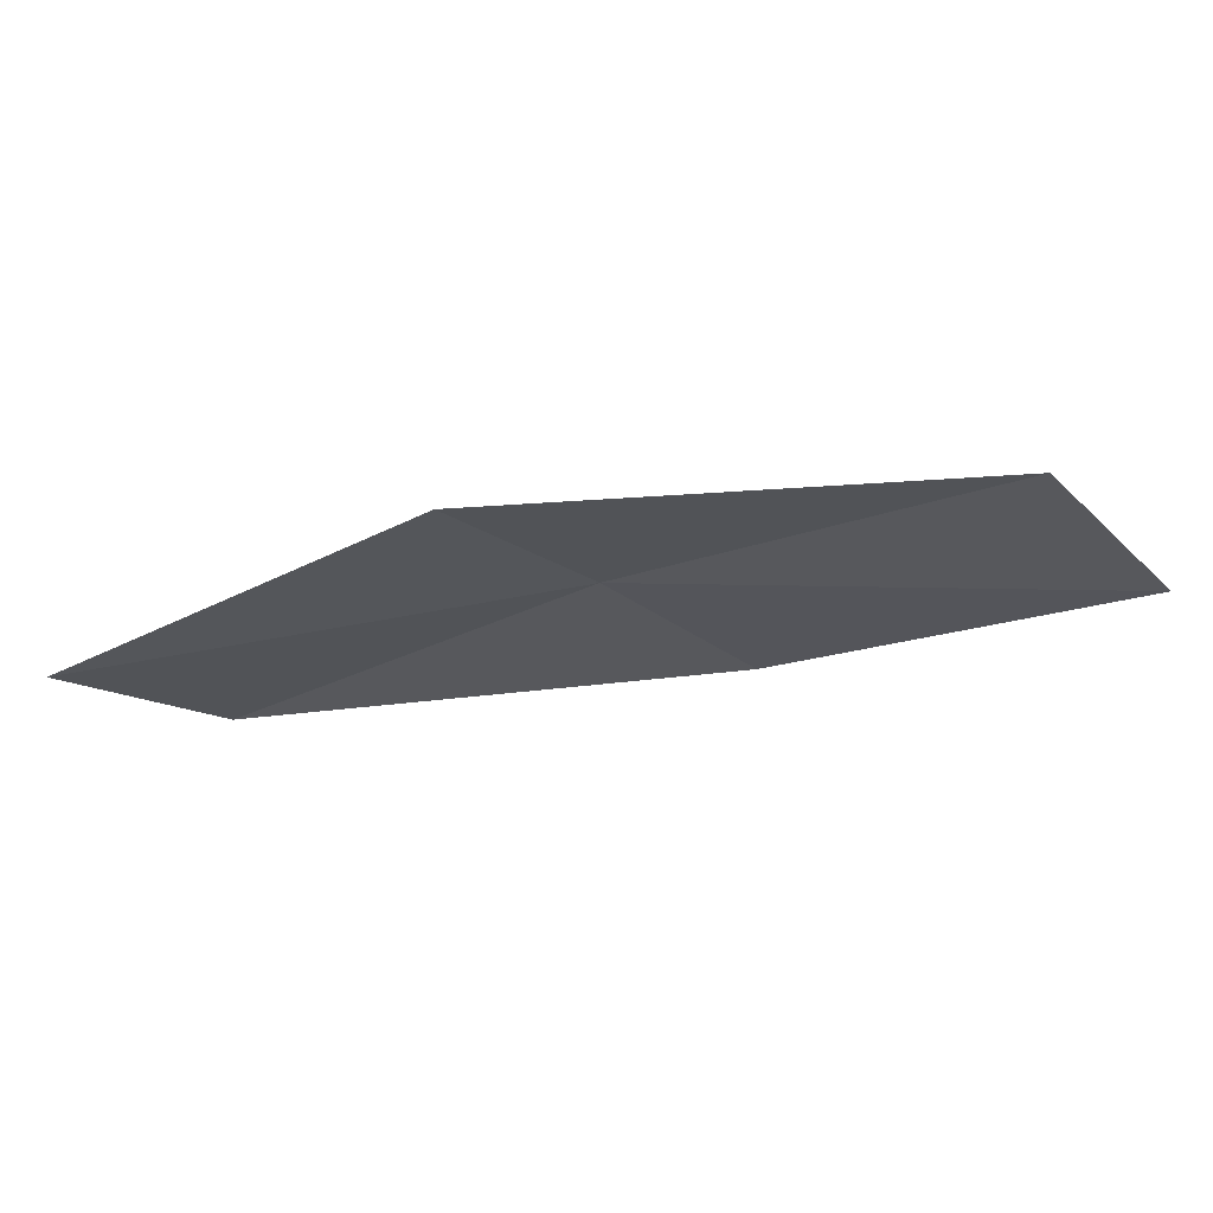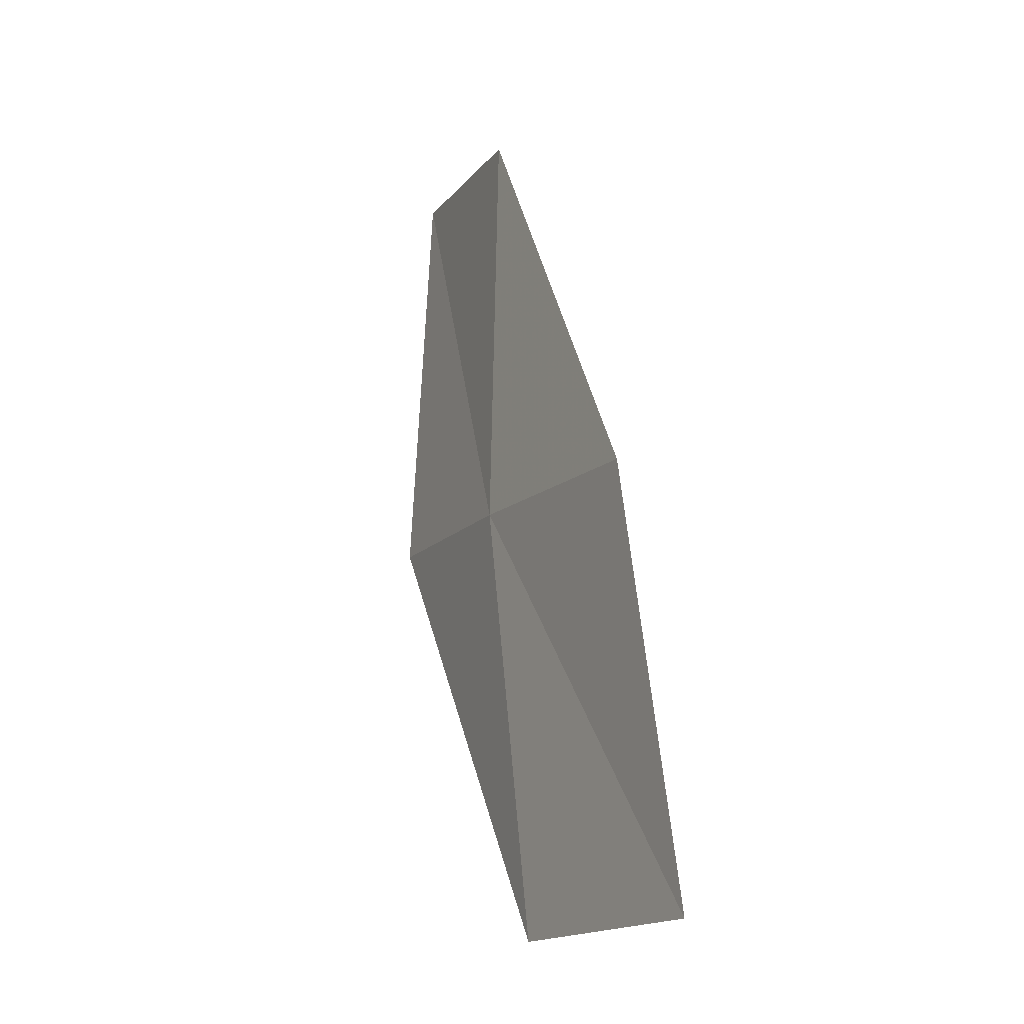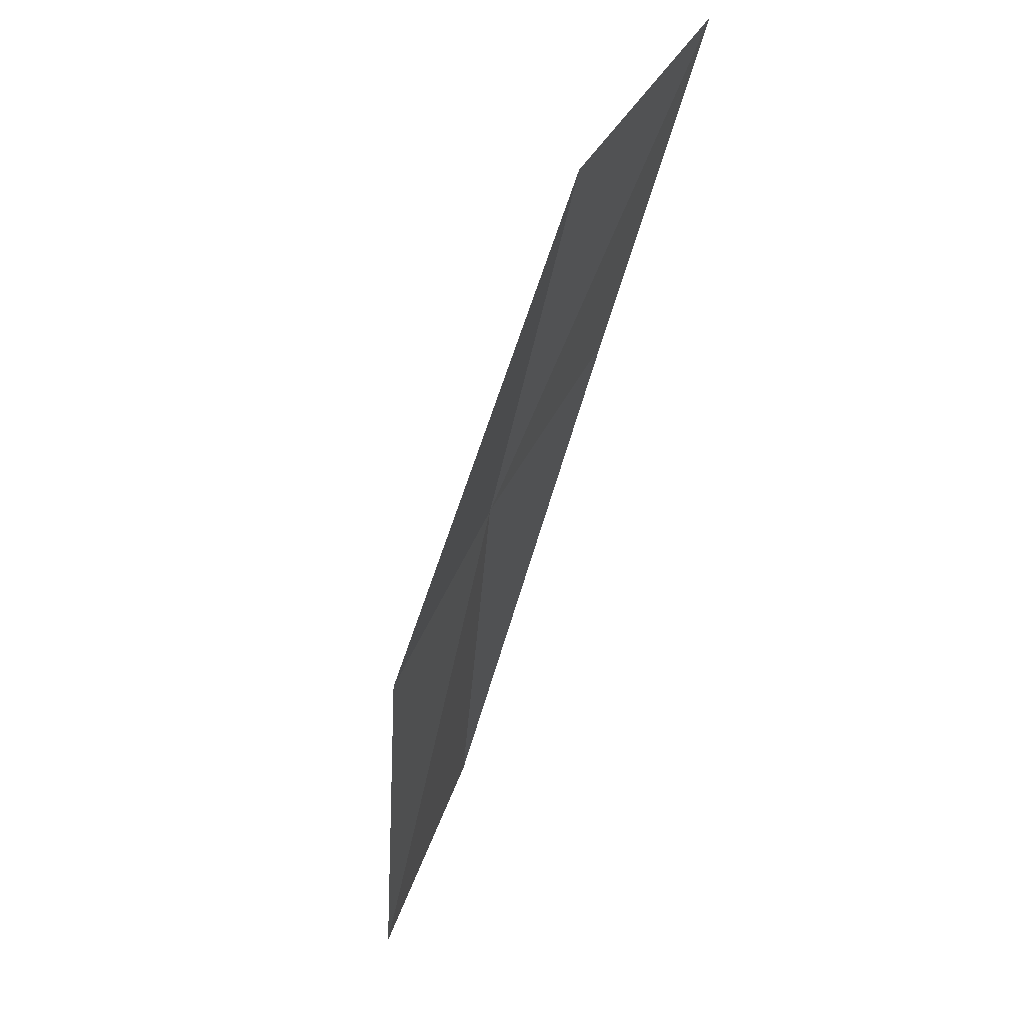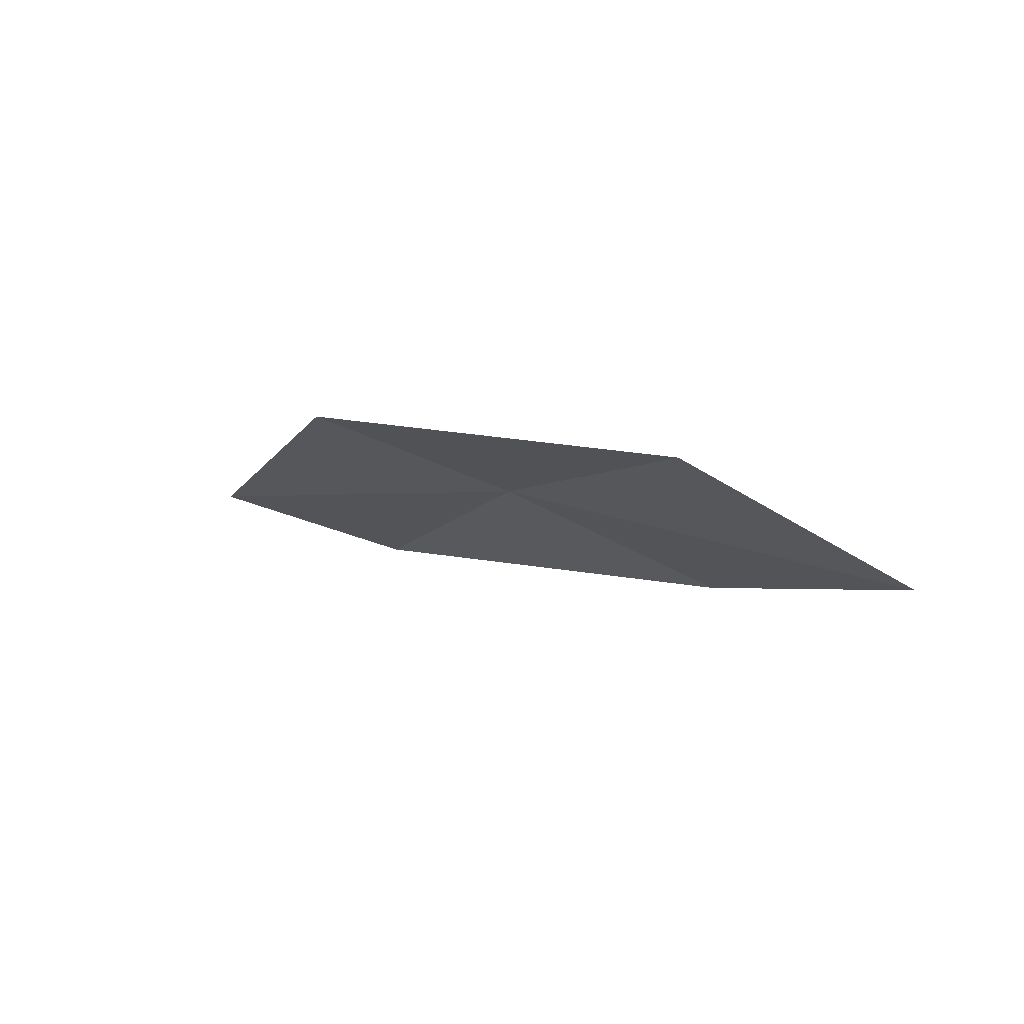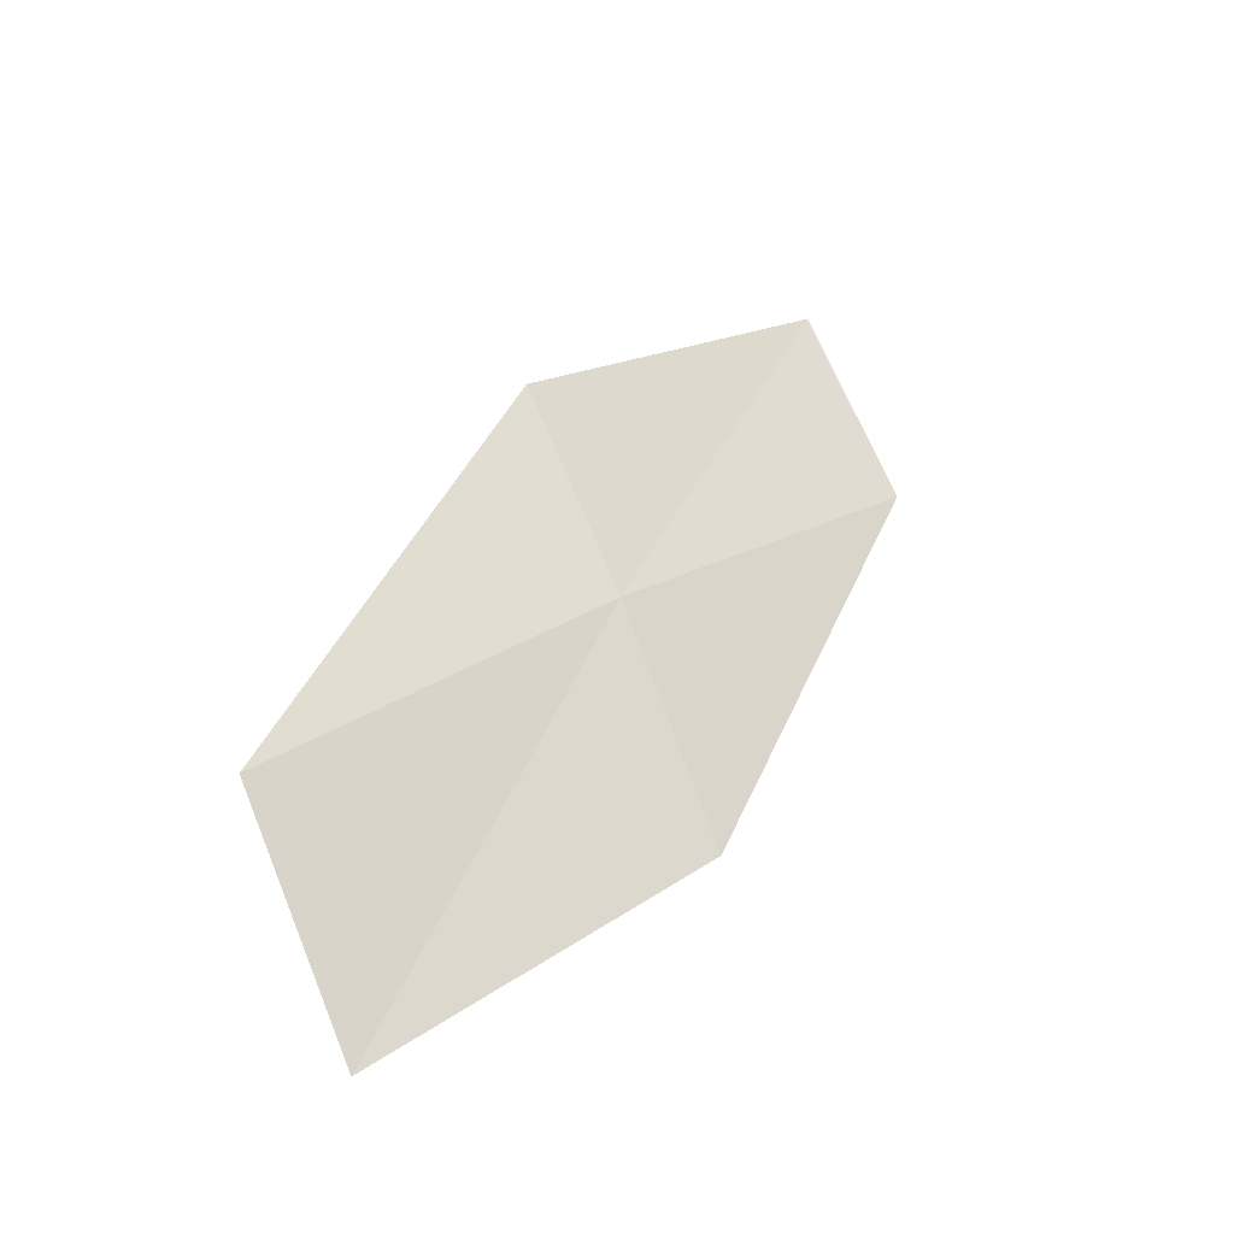
<metadata>
{"format":"obj","ext":"obj","renderer":"f3d","projection":"perspective","resolution":1024,"background":"white","views":[{"elev":8.6,"azim":-146.2,"up":"+Y"},{"elev":77.1,"azim":-111.1,"up":"+Z"},{"elev":-33.5,"azim":-116.8,"up":"+Z"},{"elev":13.2,"azim":-100.9,"up":"+Y"},{"elev":49.1,"azim":-33.5,"up":"+Y"}]}
</metadata>
<code>
v 8.636 23.16 11.02
v 10.92 22.23 10.58
v 11.13 22.65 9.365
v 8.818 23.66 9.825
v 8.4 22.52 12.3
v 6.266 23.84 11.45
v 6.079 23.12 12.7
f 1 3 2
f 1 4 3
f 1 2 5
f 1 6 4
f 1 5 7
f 1 7 6

</code>
